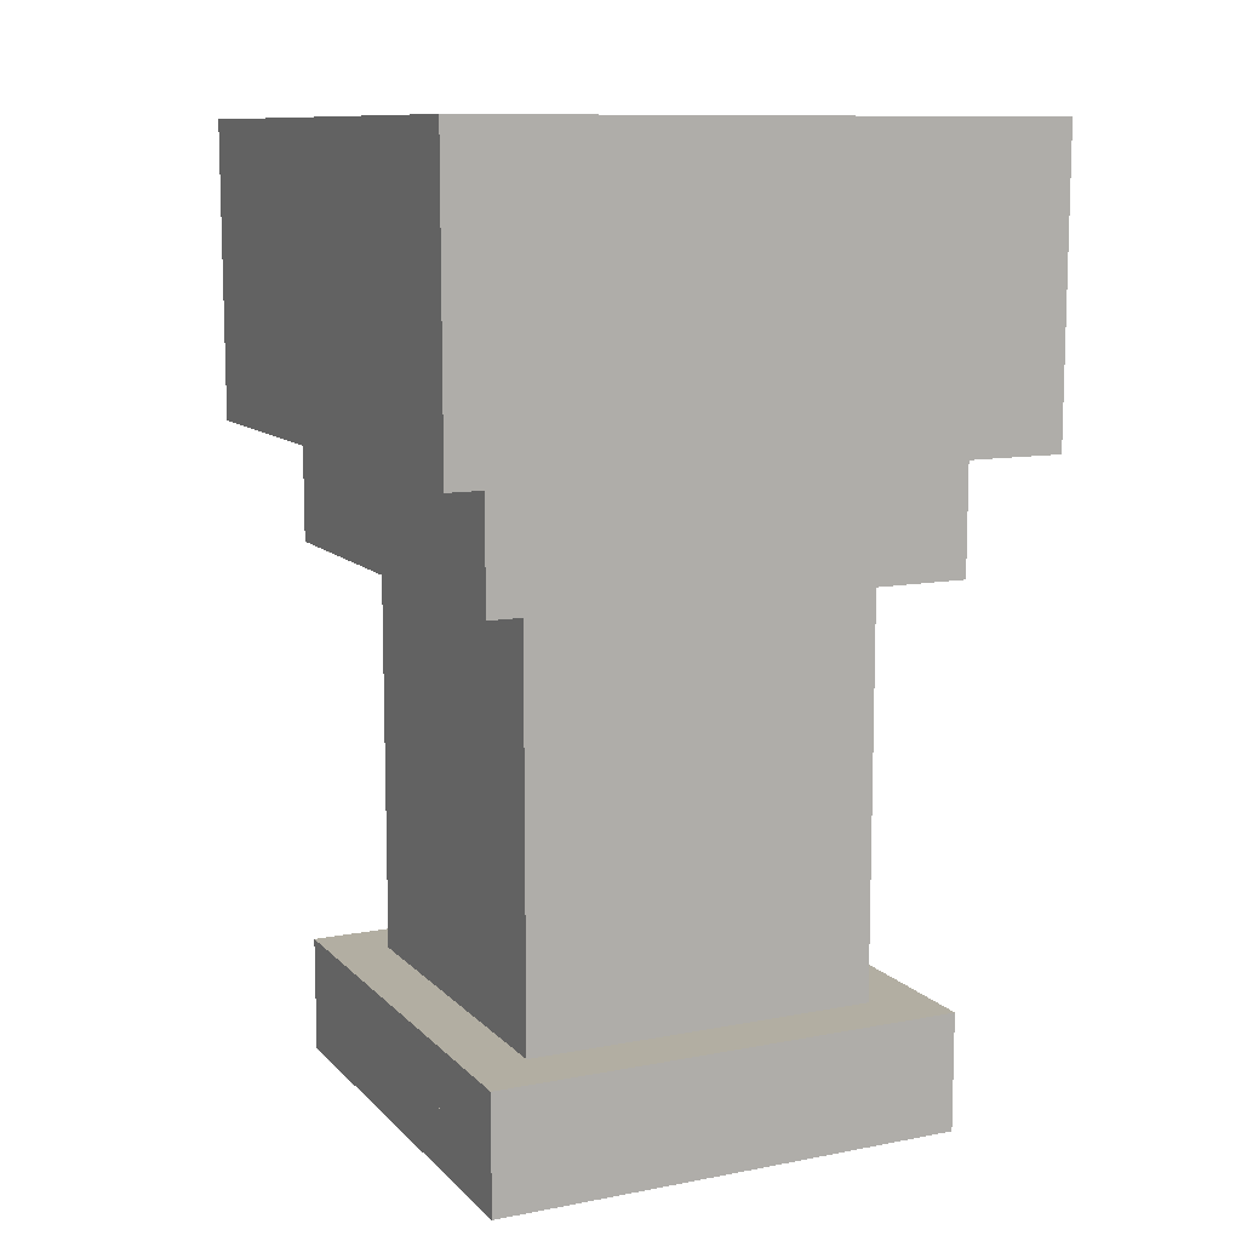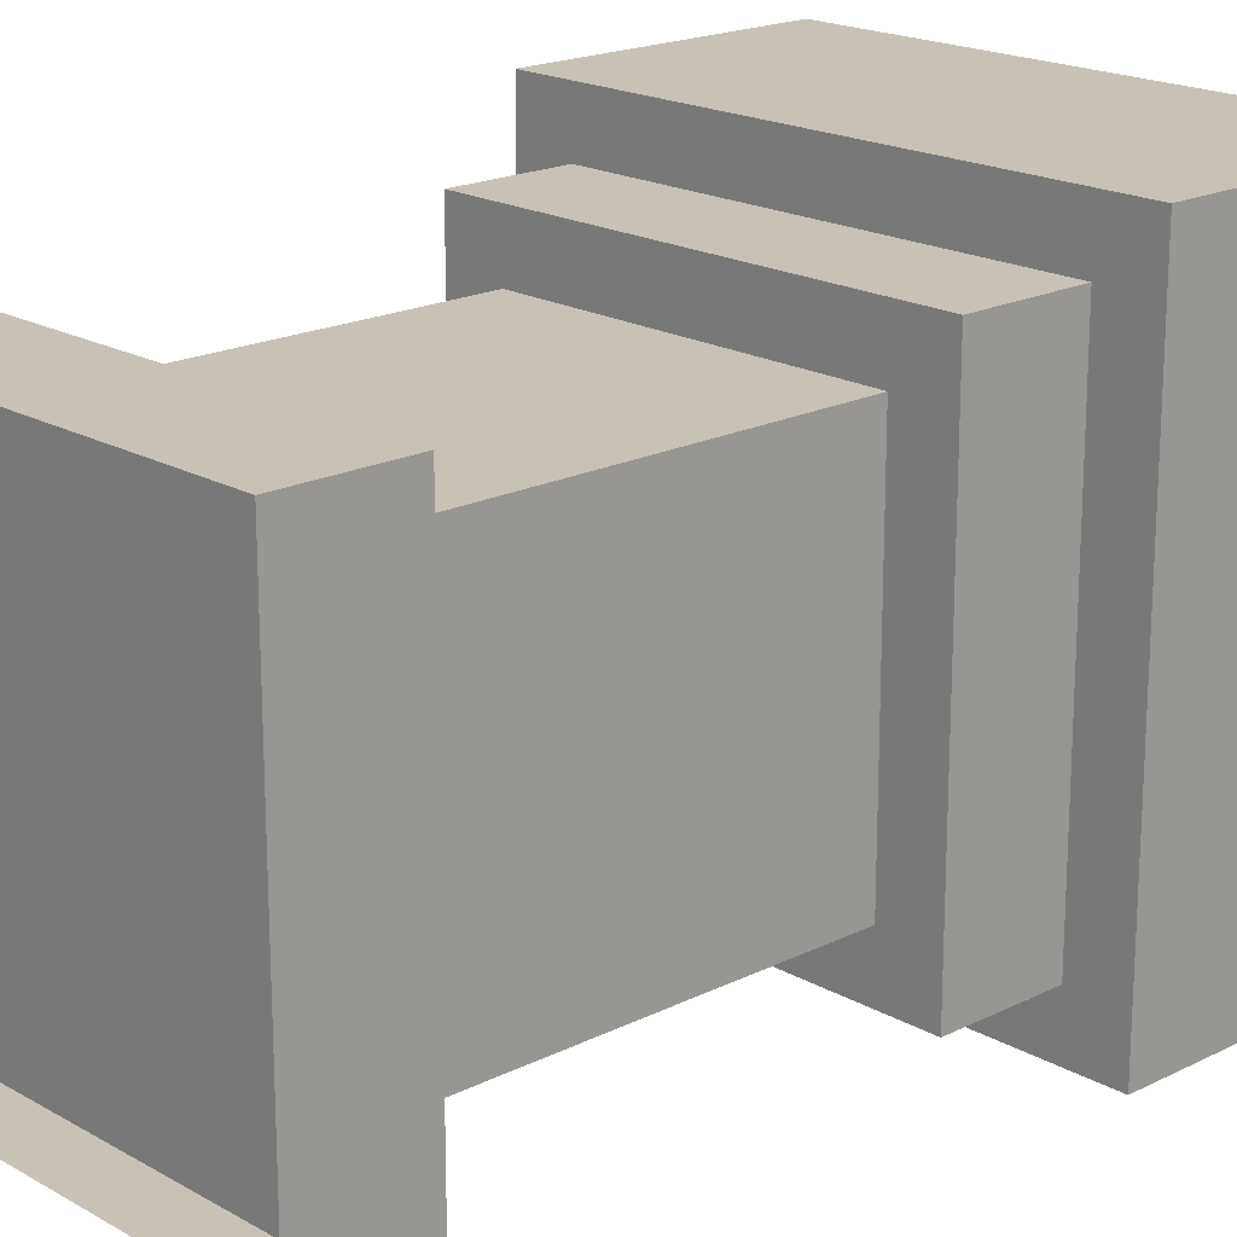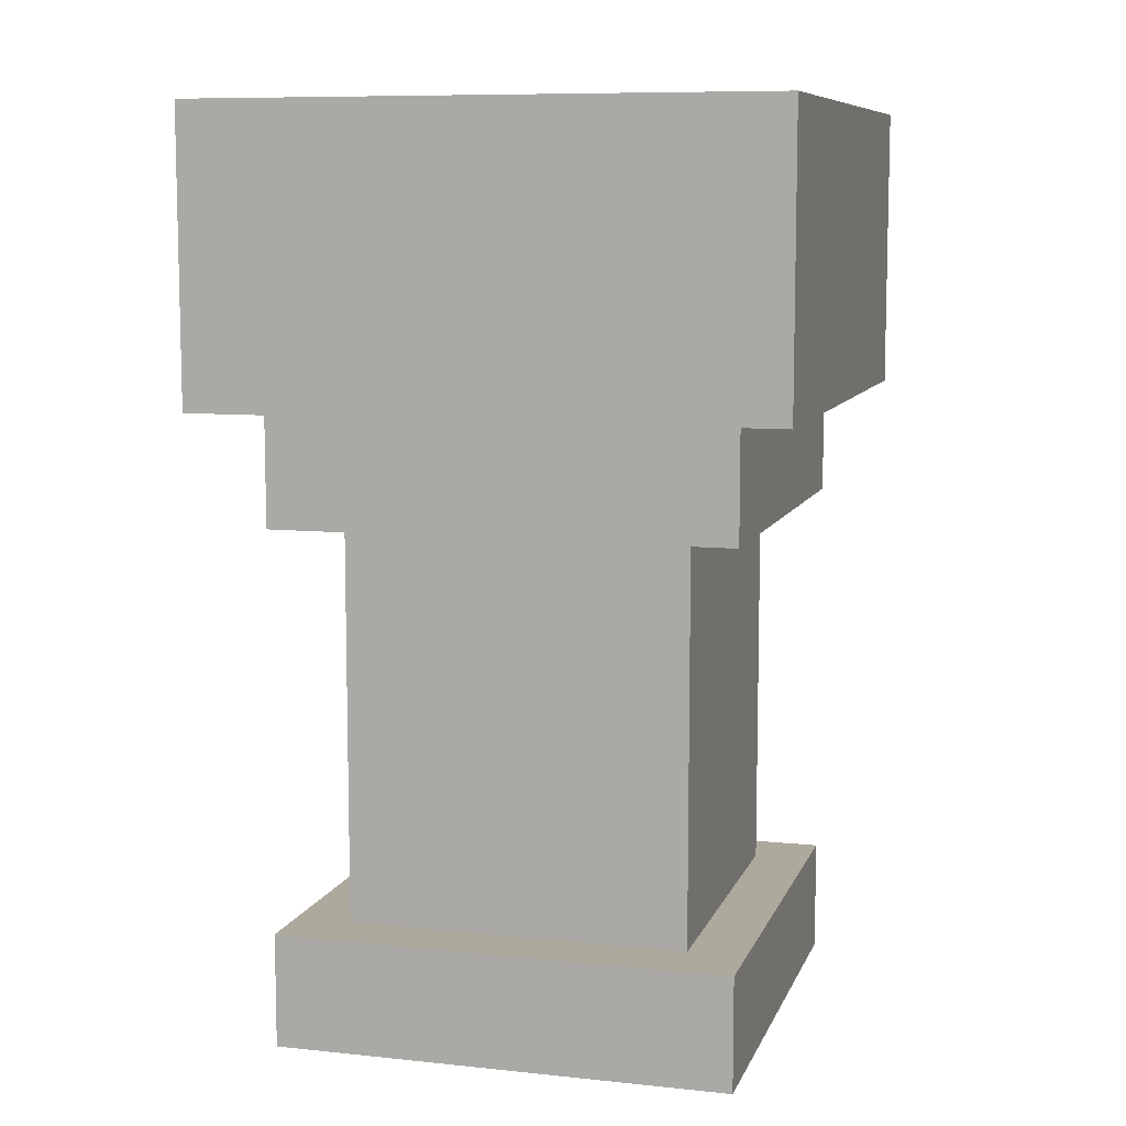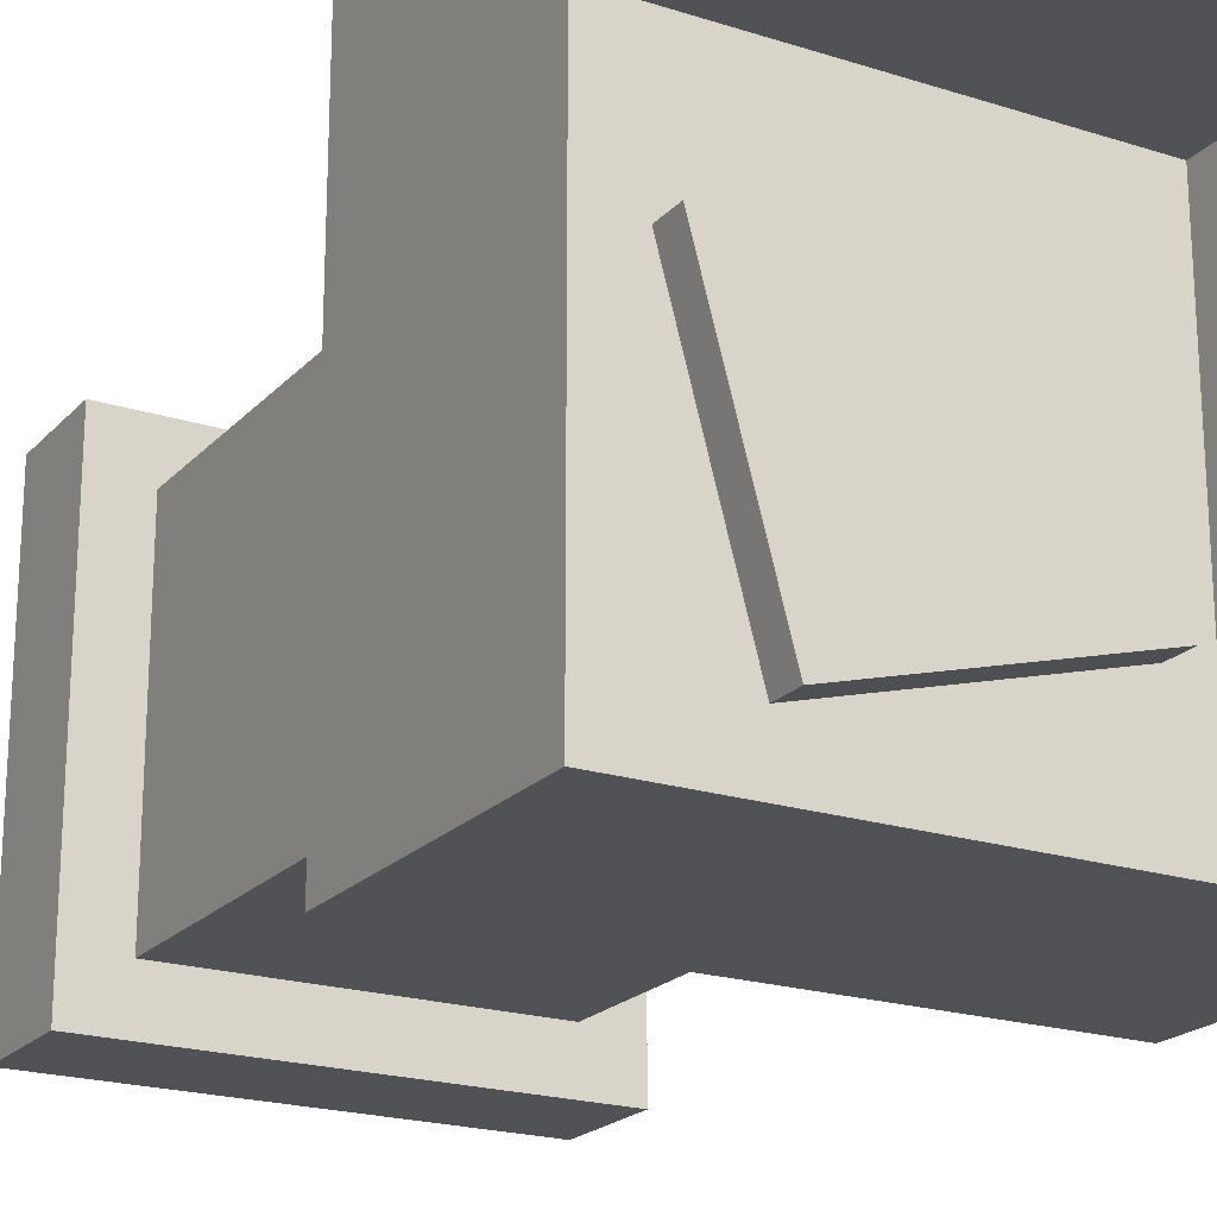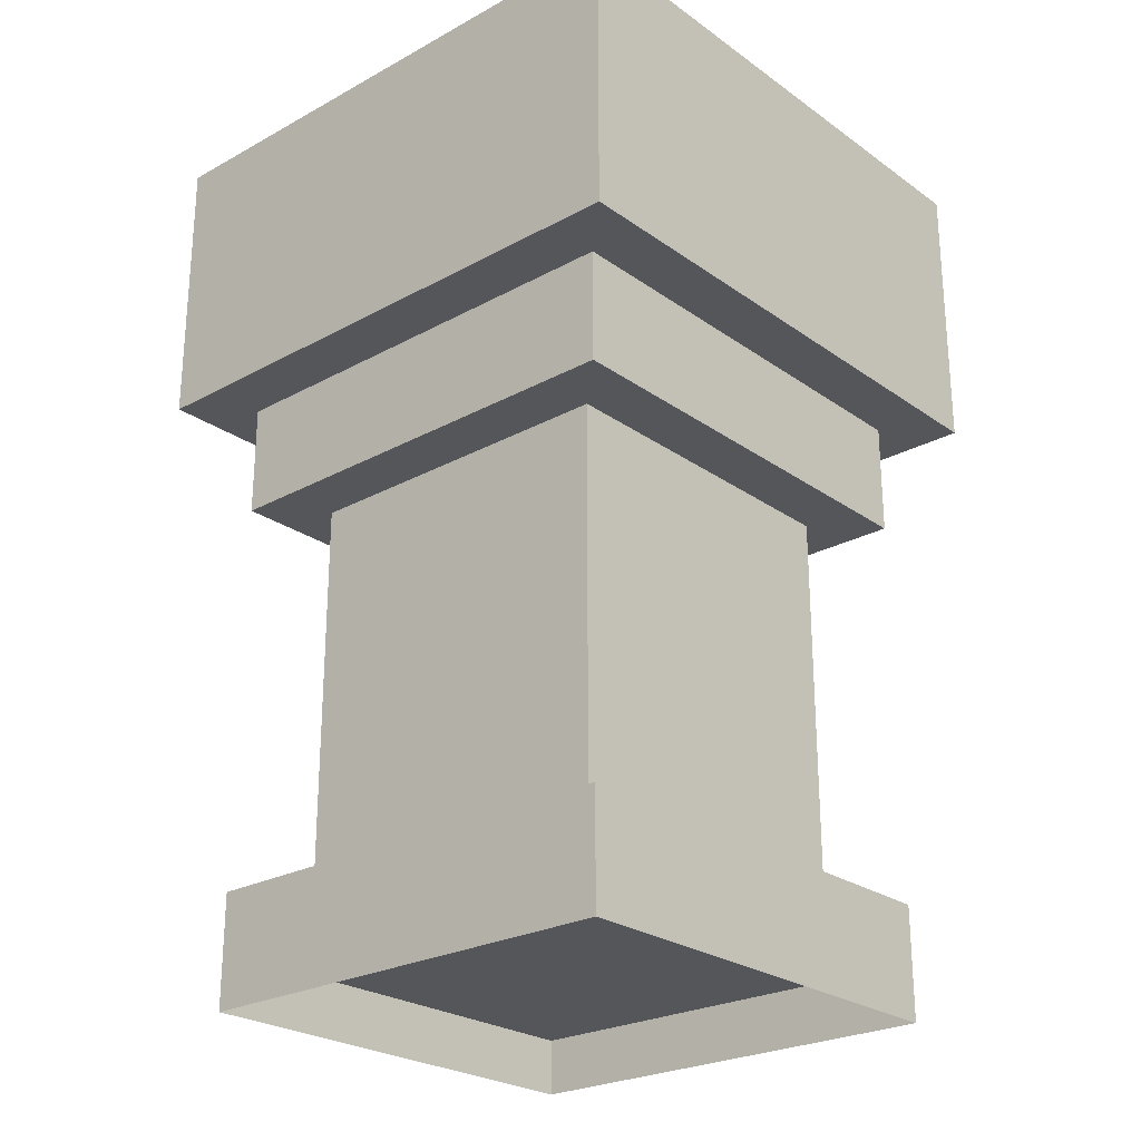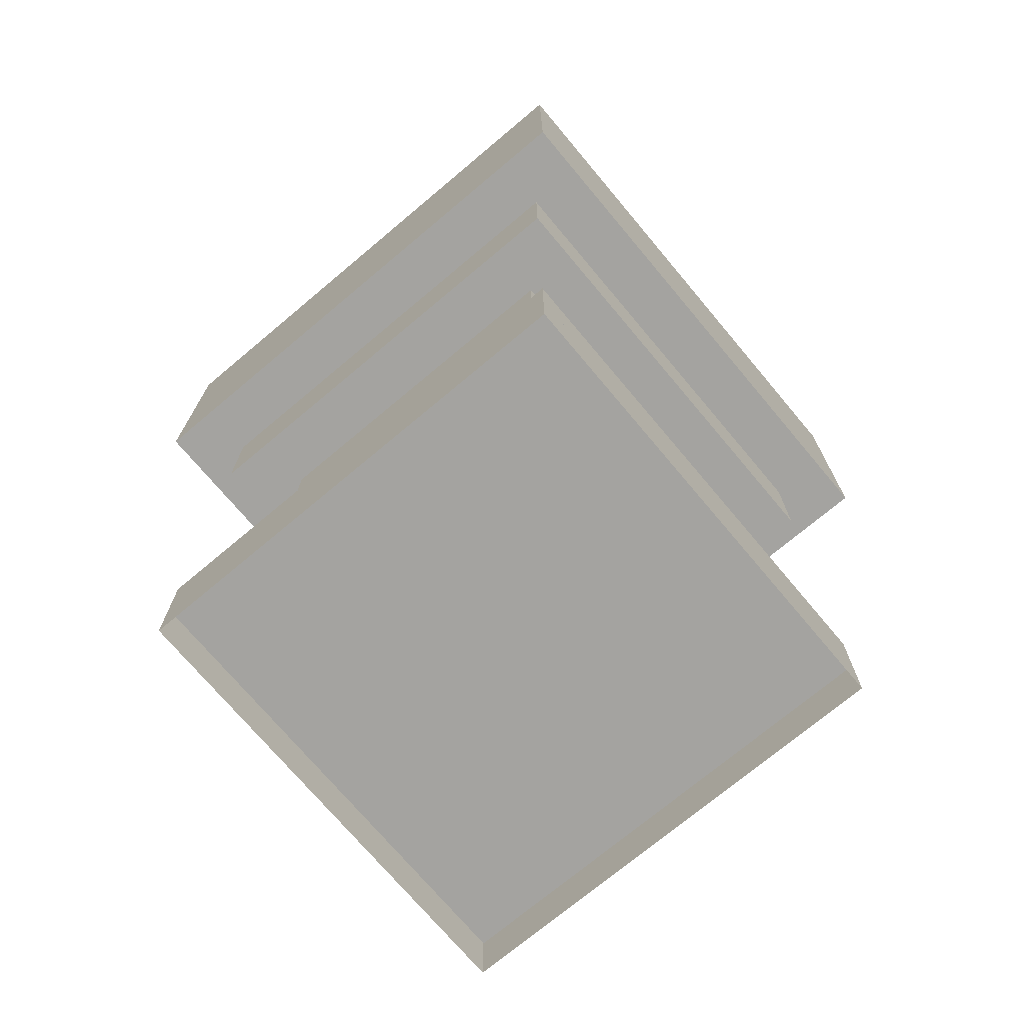
<metadata>
{"format":"obj","ext":"obj","renderer":"f3d","projection":"perspective","resolution":1024,"background":"white","views":[{"elev":10.7,"azim":-25.4,"up":"+Z"},{"elev":19.0,"azim":-133.2,"up":"+Y"},{"elev":8.9,"azim":-164.3,"up":"+Z"},{"elev":-20.9,"azim":-29.8,"up":"+Y"},{"elev":-25.1,"azim":-138.6,"up":"+Z"},{"elev":-72.8,"azim":-140.0,"up":"+Z"}]}
</metadata>
<code>
g Christmas_Dinner2_soda_glass_red
v -10.12 -20.8 4.813
v -10.12 -20.8 4.063
v -10.12 -17.05 4.063
v -10.12 -17.05 4.813
v -9.741 -20.43 0.6884
v -9.741 -20.43 0.3134
v -9.741 -17.43 0.3134
v -9.741 -17.43 0.6884
v -9.741 -20.43 4.063
v -9.741 -20.43 3.313
v -9.741 -17.43 3.313
v -9.741 -17.43 4.063
v -9.366 -20.05 3.313
v -9.366 -20.05 0.6884
v -9.366 -17.8 0.6884
v -9.366 -17.8 3.313
v -7.116 -17.8 0.6884
v -7.116 -20.05 0.6884
v -7.116 -20.05 3.313
v -7.116 -17.8 3.313
v -6.741 -17.43 0.3134
v -6.741 -20.43 0.3134
v -6.741 -20.43 0.6884
v -6.741 -17.43 0.6884
v -6.741 -17.43 3.313
v -6.741 -20.43 3.313
v -6.741 -20.43 4.063
v -6.741 -17.43 4.063
v -6.366 -17.05 4.063
v -6.366 -20.8 4.063
v -6.366 -20.8 4.813
v -6.366 -17.05 4.813
v -6.366 -20.8 4.063
v -10.12 -20.8 4.063
v -10.12 -20.8 4.813
v -6.366 -20.8 4.813
v -6.741 -20.43 0.3134
v -9.741 -20.43 0.3134
v -9.741 -20.43 0.6884
v -6.741 -20.43 0.6884
v -6.741 -20.43 3.313
v -9.741 -20.43 3.313
v -9.741 -20.43 4.063
v -6.741 -20.43 4.063
v -7.116 -20.05 0.6884
v -9.366 -20.05 0.6884
v -9.366 -20.05 3.313
v -7.116 -20.05 3.313
v -9.366 -17.8 3.313
v -9.366 -17.8 0.6884
v -7.116 -17.8 0.6884
v -7.116 -17.8 3.313
v -9.741 -17.43 0.6884
v -9.741 -17.43 0.3134
v -6.741 -17.43 0.3134
v -6.741 -17.43 0.6884
v -9.741 -17.43 4.063
v -9.741 -17.43 3.313
v -6.741 -17.43 3.313
v -6.741 -17.43 4.063
v -10.12 -17.05 4.813
v -10.12 -17.05 4.063
v -6.366 -17.05 4.063
v -6.366 -17.05 4.813
v -9.741 -17.43 0.3134
v -9.741 -20.43 0.3134
v -6.741 -20.43 0.3134
v -6.741 -17.43 0.3134
v -9.366 -20.05 3.313
v -9.741 -20.43 3.313
v -6.741 -20.43 3.313
v -7.116 -20.05 3.313
v -9.366 -17.8 3.313
v -9.741 -17.43 3.313
v -9.741 -20.43 3.313
v -9.366 -20.05 3.313
v -7.116 -17.8 3.313
v -7.116 -20.05 3.313
v -6.741 -20.43 3.313
v -6.741 -17.43 3.313
v -9.741 -17.43 3.313
v -9.366 -17.8 3.313
v -7.116 -17.8 3.313
v -6.741 -17.43 3.313
v -9.741 -20.43 4.063
v -10.12 -20.8 4.063
v -6.366 -20.8 4.063
v -6.741 -20.43 4.063
v -9.741 -17.43 4.063
v -10.12 -17.05 4.063
v -10.12 -20.8 4.063
v -9.741 -20.43 4.063
v -6.741 -17.43 4.063
v -6.741 -20.43 4.063
v -6.366 -20.8 4.063
v -6.366 -17.05 4.063
v -10.12 -17.05 4.063
v -9.741 -17.43 4.063
v -6.741 -17.43 4.063
v -6.366 -17.05 4.063
v -6.741 -20.43 0.6884
v -9.741 -20.43 0.6884
v -9.366 -20.05 0.6884
v -7.116 -20.05 0.6884
v -9.741 -20.43 0.6884
v -9.741 -17.43 0.6884
v -9.366 -17.8 0.6884
v -9.366 -20.05 0.6884
v -6.741 -20.43 0.6884
v -7.116 -20.05 0.6884
v -7.116 -17.8 0.6884
v -6.741 -17.43 0.6884
v -7.116 -17.8 0.6884
v -9.366 -17.8 0.6884
v -9.741 -17.43 0.6884
v -6.741 -17.43 0.6884
v -6.366 -20.8 4.813
v -10.12 -20.8 4.813
v -10.12 -17.05 4.813
v -6.366 -17.05 4.813
v -8.643 -19.99 3.522
v -6.832 -19.51 3.522
v -7.317 -17.7 3.522
v -9.128 -18.18 3.522
v -8.643 -19.99 5.041
v -9.128 -18.18 5.041
v -7.317 -17.7 5.041
v -6.832 -19.51 5.041
v -8.643 -19.99 3.522
v -8.643 -19.99 5.041
v -6.832 -19.51 5.041
v -6.832 -19.51 3.522
v -6.832 -19.51 3.522
v -6.832 -19.51 5.041
v -7.317 -17.7 5.041
v -7.317 -17.7 3.522
v -7.317 -17.7 3.522
v -7.317 -17.7 5.041
v -9.128 -18.18 5.041
v -9.128 -18.18 3.522
v -9.128 -18.18 3.522
v -9.128 -18.18 5.041
v -8.643 -19.99 5.041
v -8.643 -19.99 3.522
v -10.12 -20.8 5.938
v -10.12 -20.8 4.813
v -10.12 -17.05 4.813
v -10.12 -17.05 5.938
v -9.741 -20.43 0.3134
v -9.741 -20.43 -0.06164
v -9.741 -17.43 -0.06164
v -9.741 -17.43 0.3134
v -6.553 -20.62 5.938
v -6.553 -20.62 4.813
v -6.553 -17.24 4.813
v -6.553 -17.24 5.938
v -9.928 -17.24 4.813
v -9.928 -20.62 4.813
v -9.928 -20.62 5.938
v -9.928 -17.24 5.938
v -6.741 -17.43 -0.06164
v -6.741 -20.43 -0.06164
v -6.741 -20.43 0.3134
v -6.741 -17.43 0.3134
v -6.366 -17.05 4.813
v -6.366 -20.8 4.813
v -6.366 -20.8 5.938
v -6.366 -17.05 5.938
v -6.366 -20.8 4.813
v -10.12 -20.8 4.813
v -10.12 -20.8 5.938
v -6.366 -20.8 5.938
v -6.741 -20.43 -0.06164
v -9.741 -20.43 -0.06164
v -9.741 -20.43 0.3134
v -6.741 -20.43 0.3134
v -6.553 -17.24 4.813
v -9.928 -17.24 4.813
v -9.928 -17.24 5.938
v -6.553 -17.24 5.938
v -9.928 -20.62 5.938
v -9.928 -20.62 4.813
v -6.553 -20.62 4.813
v -6.553 -20.62 5.938
v -9.741 -17.43 0.3134
v -9.741 -17.43 -0.06164
v -6.741 -17.43 -0.06164
v -6.741 -17.43 0.3134
v -10.12 -17.05 5.938
v -10.12 -17.05 4.813
v -6.366 -17.05 4.813
v -6.366 -17.05 5.938
v -6.366 -20.8 5.938
v -10.12 -20.8 5.938
v -9.928 -20.62 5.938
v -6.553 -20.62 5.938
v -10.12 -20.8 5.938
v -10.12 -17.05 5.938
v -9.928 -17.24 5.938
v -9.928 -20.62 5.938
v -6.366 -20.8 5.938
v -6.553 -20.62 5.938
v -6.553 -17.24 5.938
v -6.366 -17.05 5.938
v -6.553 -17.24 5.938
v -9.928 -17.24 5.938
v -10.12 -17.05 5.938
v -6.366 -17.05 5.938
g Christmas_Dinner2_soda_glass_red_0
f 3 2 1
f 4 3 1
f 7 6 5
f 8 7 5
f 11 10 9
f 12 11 9
f 15 14 13
f 16 15 13
f 19 18 17
f 20 19 17
f 23 22 21
f 24 23 21
f 27 26 25
f 28 27 25
f 31 30 29
f 32 31 29
f 35 34 33
f 36 35 33
f 39 38 37
f 40 39 37
f 43 42 41
f 44 43 41
f 47 46 45
f 48 47 45
f 51 50 49
f 52 51 49
f 55 54 53
f 56 55 53
f 59 58 57
f 60 59 57
f 63 62 61
f 64 63 61
f 67 66 65
f 68 67 65
f 71 70 69
f 72 71 69
f 75 74 73
f 76 75 73
f 79 78 77
f 80 79 77
f 83 82 81
f 84 83 81
f 87 86 85
f 88 87 85
f 91 90 89
f 92 91 89
f 95 94 93
f 96 95 93
f 99 98 97
f 100 99 97
f 103 102 101
f 104 103 101
f 107 106 105
f 108 107 105
f 111 110 109
f 112 111 109
f 115 114 113
f 116 115 113
f 119 118 117
f 120 119 117
f 123 122 121
f 124 123 121
f 127 126 125
f 128 127 125
f 131 130 129
f 132 131 129
f 135 134 133
f 136 135 133
f 139 138 137
f 140 139 137
f 143 142 141
f 144 143 141
g Christmas_Dinner2_soda_glass_red_1
f 147 146 145
f 148 147 145
f 151 150 149
f 152 151 149
f 155 154 153
f 156 155 153
f 159 158 157
f 160 159 157
f 163 162 161
f 164 163 161
f 167 166 165
f 168 167 165
f 171 170 169
f 172 171 169
f 175 174 173
f 176 175 173
f 179 178 177
f 180 179 177
f 183 182 181
f 184 183 181
f 187 186 185
f 188 187 185
f 191 190 189
f 192 191 189
f 195 194 193
f 196 195 193
f 199 198 197
f 200 199 197
f 203 202 201
f 204 203 201
f 207 206 205
f 208 207 205

</code>
